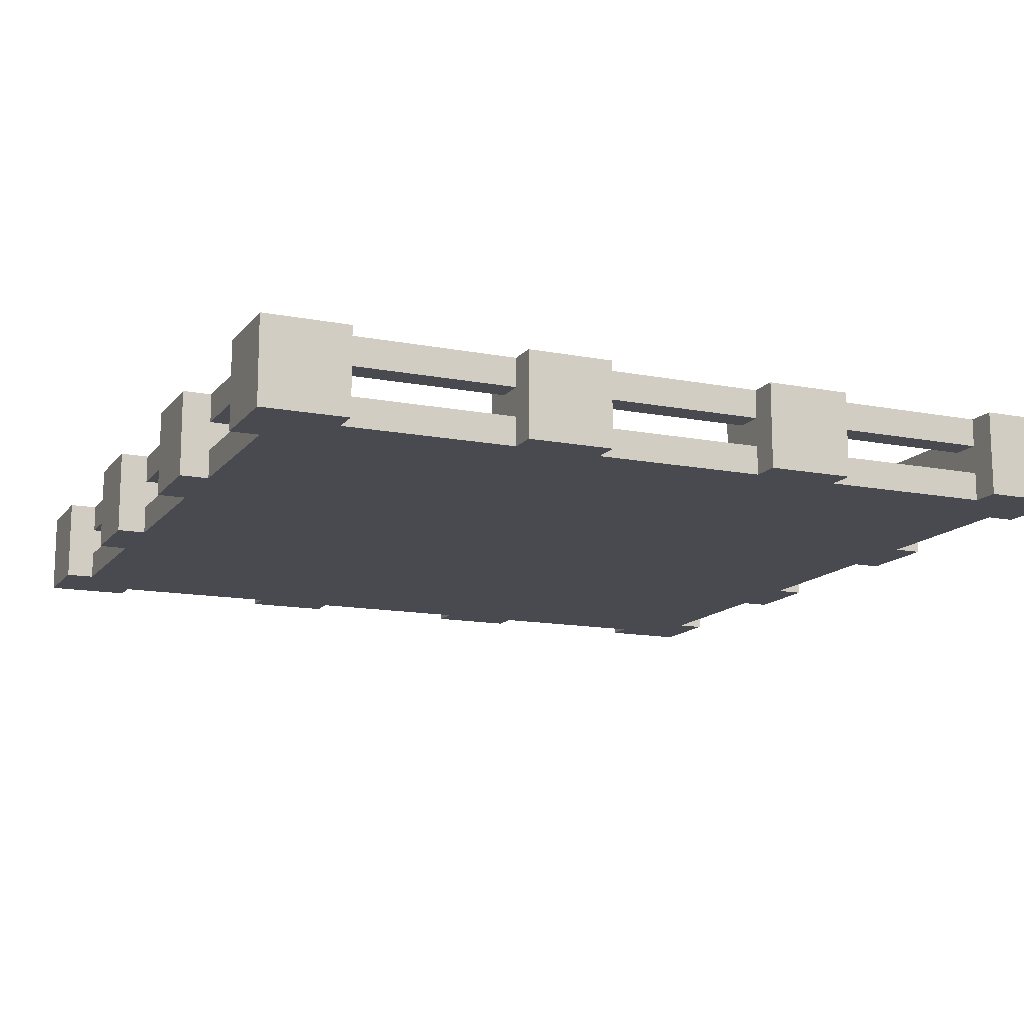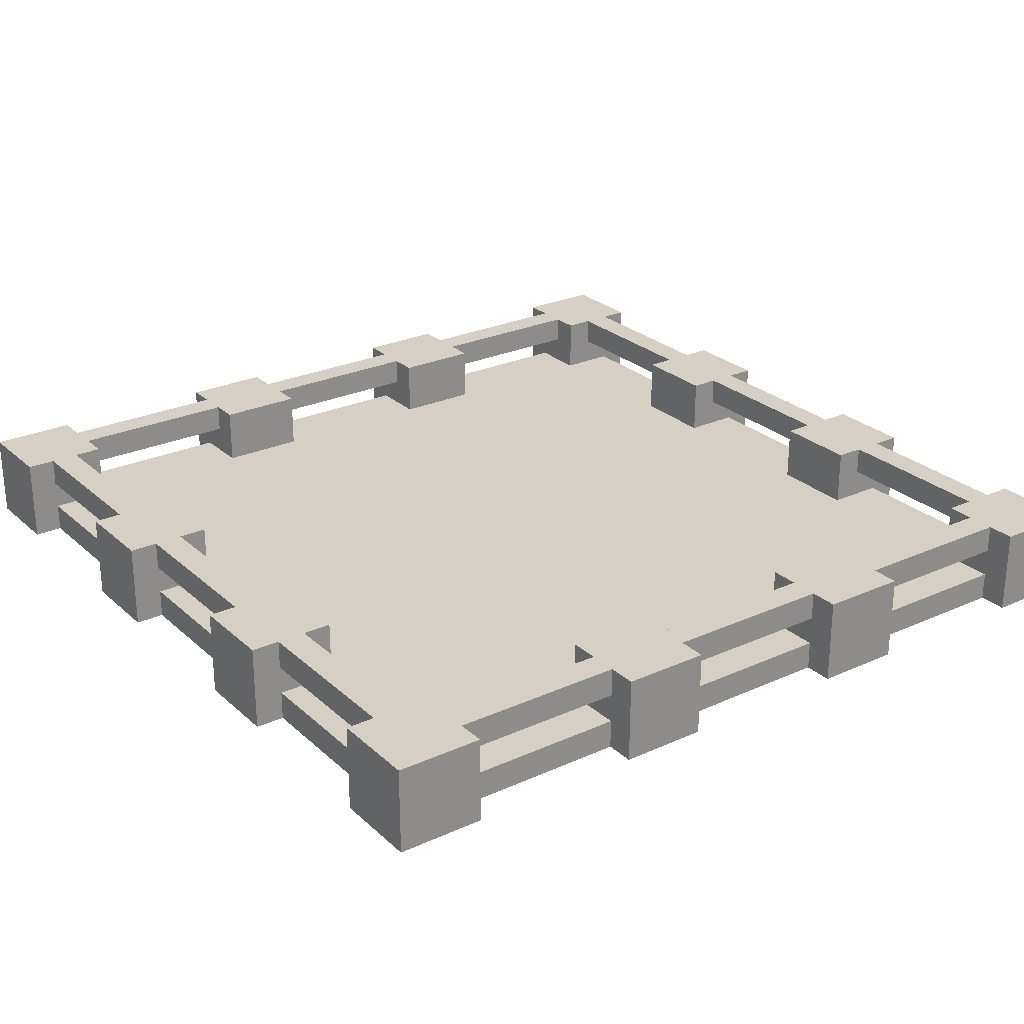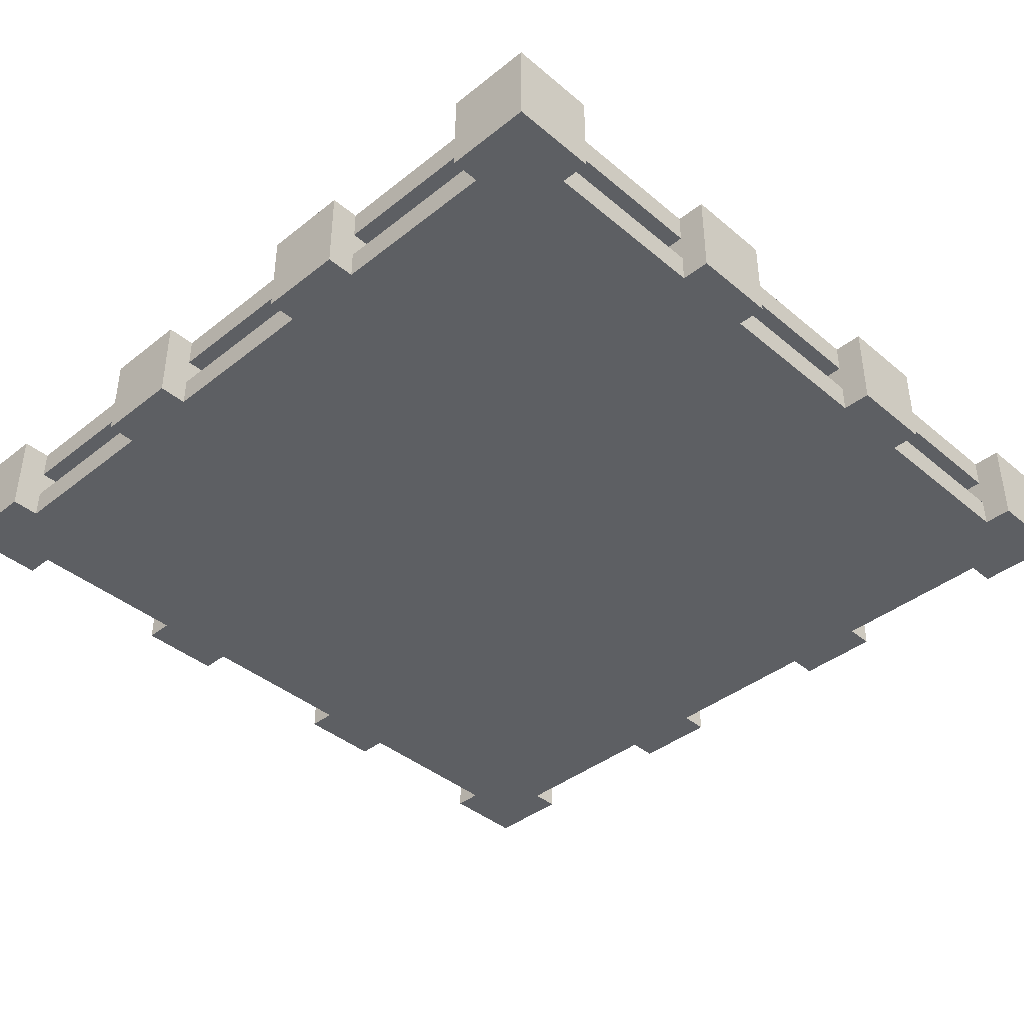
<metadata>
{"format":"obj","ext":"obj","renderer":"f3d","projection":"perspective","resolution":1024,"background":"white","views":[{"elev":-13.6,"azim":156.3,"up":"+Y"},{"elev":26.0,"azim":-125.7,"up":"+Y"},{"elev":-40.3,"azim":44.2,"up":"+Y"}]}
</metadata>
<code>
g bridge-point
v -15 0 15
v -15 0 12
v -15 0 6
v -15 0 3
v -15 0 -3
v -15 0 -6
v -15 0 -12
v -15 0 -15
v -15 3 15
v -15 3 12
v -15 3 6
v -15 3 3
v -15 3 -3
v -15 3 -6
v -15 3 -12
v -15 3 -15
v -14 0 12
v -14 0 6
v -14 0 3
v -14 0 -3
v -14 0 -6
v -14 0 -12
v -14 1 12
v -14 1 6
v -14 1 3
v -14 1 -3
v -14 1 -6
v -14 1 -12
v -14 2 12
v -14 2 6
v -14 2 3
v -14 2 -3
v -14 2 -6
v -14 2 -12
v -14 3 12
v -14 3 6
v -14 3 3
v -14 3 -3
v -14 3 -6
v -14 3 -12
v -6 0 15
v -6 0 14
v -6 0 -14
v -6 0 -15
v -6 1 14
v -6 1 12
v -6 1 -12
v -6 1 -14
v -6 2 14
v -6 2 13
v -6 2 -13
v -6 2 -14
v -6 3 15
v -6 3 14
v -6 3 13
v -6 3 12
v -6 3 -12
v -6 3 -13
v -6 3 -14
v -6 3 -15
v 3 0 15
v 3 0 14
v 3 0 -14
v 3 0 -15
v 3 1 14
v 3 1 12
v 3 1 -12
v 3 1 -14
v 3 2 14
v 3 2 13
v 3 2 -13
v 3 2 -14
v 3 3 15
v 3 3 14
v 3 3 13
v 3 3 12
v 3 3 -12
v 3 3 -13
v 3 3 -14
v 3 3 -15
v 12 0 15
v 12 0 14
v 12 0 -14
v 12 0 -15
v 12 1 14
v 12 1 12
v 12 1 6
v 12 1 3
v 12 1 -3
v 12 1 -6
v 12 1 -12
v 12 1 -14
v 12 2 14
v 12 2 13
v 12 2 -13
v 12 2 -14
v 12 3 15
v 12 3 14
v 12 3 13
v 12 3 12
v 12 3 6
v 12 3 3
v 12 3 -3
v 12 3 -6
v 12 3 -12
v 12 3 -13
v 12 3 -14
v 12 3 -15
v 13 2 12
v 13 2 6
v 13 2 3
v 13 2 -3
v 13 2 -6
v 13 2 -12
v 13 3 12
v 13 3 6
v 13 3 3
v 13 3 -3
v 13 3 -6
v 13 3 -12
v -13 2 12
v -13 2 6
v -13 2 3
v -13 2 -3
v -13 2 -6
v -13 2 -12
v -13 3 12
v -13 3 6
v -13 3 3
v -13 3 -3
v -13 3 -6
v -13 3 -12
v -12 0 15
v -12 0 14
v -12 0 -14
v -12 0 -15
v -12 1 14
v -12 1 12
v -12 1 6
v -12 1 3
v -12 1 -3
v -12 1 -6
v -12 1 -12
v -12 1 -14
v -12 2 14
v -12 2 13
v -12 2 -13
v -12 2 -14
v -12 3 15
v -12 3 14
v -12 3 13
v -12 3 12
v -12 3 6
v -12 3 3
v -12 3 -3
v -12 3 -6
v -12 3 -12
v -12 3 -13
v -12 3 -14
v -12 3 -15
v -3 0 15
v -3 0 14
v -3 0 -14
v -3 0 -15
v -3 1 14
v -3 1 12
v -3 1 -12
v -3 1 -14
v -3 2 14
v -3 2 13
v -3 2 -13
v -3 2 -14
v -3 3 15
v -3 3 14
v -3 3 13
v -3 3 12
v -3 3 -12
v -3 3 -13
v -3 3 -14
v -3 3 -15
v 6 0 15
v 6 0 14
v 6 0 -14
v 6 0 -15
v 6 1 14
v 6 1 12
v 6 1 -12
v 6 1 -14
v 6 2 14
v 6 2 13
v 6 2 -13
v 6 2 -14
v 6 3 15
v 6 3 14
v 6 3 13
v 6 3 12
v 6 3 -12
v 6 3 -13
v 6 3 -14
v 6 3 -15
v 14 0 12
v 14 0 6
v 14 0 3
v 14 0 -3
v 14 0 -6
v 14 0 -12
v 14 1 12
v 14 1 6
v 14 1 3
v 14 1 -3
v 14 1 -6
v 14 1 -12
v 14 2 12
v 14 2 6
v 14 2 3
v 14 2 -3
v 14 2 -6
v 14 2 -12
v 14 3 12
v 14 3 6
v 14 3 3
v 14 3 -3
v 14 3 -6
v 14 3 -12
v 15 0 15
v 15 0 12
v 15 0 6
v 15 0 3
v 15 0 -3
v 15 0 -6
v 15 0 -12
v 15 0 -15
v 15 3 15
v 15 3 12
v 15 3 6
v 15 3 3
v 15 3 -3
v 15 3 -6
v 15 3 -12
v 15 3 -15
v -15 0 15
v -15 3 15
v -12 0 15
v -12 3 15
v -6 0 15
v -6 3 15
v -3 0 15
v -3 3 15
v 3 0 15
v 3 3 15
v 6 0 15
v 6 3 15
v 12 0 15
v 12 3 15
v 15 0 15
v 15 3 15
v -12 0 14
v -12 1 14
v -12 2 14
v -12 3 14
v -6 0 14
v -6 1 14
v -6 2 14
v -6 3 14
v -3 0 14
v -3 1 14
v -3 2 14
v -3 3 14
v 3 0 14
v 3 1 14
v 3 2 14
v 3 3 14
v 6 0 14
v 6 1 14
v 6 2 14
v 6 3 14
v 12 0 14
v 12 1 14
v 12 2 14
v 12 3 14
v -15 0 6
v -15 3 6
v -14 0 6
v -14 1 6
v -14 2 6
v -14 3 6
v -13 2 6
v -13 3 6
v -12 1 6
v -12 3 6
v 12 1 6
v 12 3 6
v 13 2 6
v 13 3 6
v 14 0 6
v 14 1 6
v 14 2 6
v 14 3 6
v 15 0 6
v 15 3 6
v -15 0 -3
v -15 3 -3
v -14 0 -3
v -14 1 -3
v -14 2 -3
v -14 3 -3
v -13 2 -3
v -13 3 -3
v -12 1 -3
v -12 3 -3
v 12 1 -3
v 12 3 -3
v 13 2 -3
v 13 3 -3
v 14 0 -3
v 14 1 -3
v 14 2 -3
v 14 3 -3
v 15 0 -3
v 15 3 -3
v -15 0 -12
v -15 3 -12
v -14 0 -12
v -14 1 -12
v -14 2 -12
v -14 3 -12
v -13 2 -12
v -13 3 -12
v -12 1 -12
v -12 3 -12
v -6 1 -12
v -6 3 -12
v -3 1 -12
v -3 3 -12
v 3 1 -12
v 3 3 -12
v 6 1 -12
v 6 3 -12
v 12 1 -12
v 12 3 -12
v 13 2 -12
v 13 3 -12
v 14 0 -12
v 14 1 -12
v 14 2 -12
v 14 3 -12
v 15 0 -12
v 15 3 -12
v -12 2 -13
v -12 3 -13
v -6 2 -13
v -6 3 -13
v -3 2 -13
v -3 3 -13
v 3 2 -13
v 3 3 -13
v 6 2 -13
v 6 3 -13
v 12 2 -13
v 12 3 -13
v -12 2 13
v -12 3 13
v -6 2 13
v -6 3 13
v -3 2 13
v -3 3 13
v 3 2 13
v 3 3 13
v 6 2 13
v 6 3 13
v 12 2 13
v 12 3 13
v -15 0 12
v -15 3 12
v -14 0 12
v -14 1 12
v -14 2 12
v -14 3 12
v -13 2 12
v -13 3 12
v -12 1 12
v -12 3 12
v -6 1 12
v -6 3 12
v -3 1 12
v -3 3 12
v 3 1 12
v 3 3 12
v 6 1 12
v 6 3 12
v 12 1 12
v 12 3 12
v 13 2 12
v 13 3 12
v 14 0 12
v 14 1 12
v 14 2 12
v 14 3 12
v 15 0 12
v 15 3 12
v -15 0 3
v -15 3 3
v -14 0 3
v -14 1 3
v -14 2 3
v -14 3 3
v -13 2 3
v -13 3 3
v -12 1 3
v -12 3 3
v 12 1 3
v 12 3 3
v 13 2 3
v 13 3 3
v 14 0 3
v 14 1 3
v 14 2 3
v 14 3 3
v 15 0 3
v 15 3 3
v -15 0 -6
v -15 3 -6
v -14 0 -6
v -14 1 -6
v -14 2 -6
v -14 3 -6
v -13 2 -6
v -13 3 -6
v -12 1 -6
v -12 3 -6
v 12 1 -6
v 12 3 -6
v 13 2 -6
v 13 3 -6
v 14 0 -6
v 14 1 -6
v 14 2 -6
v 14 3 -6
v 15 0 -6
v 15 3 -6
v -12 0 -14
v -12 1 -14
v -12 2 -14
v -12 3 -14
v -6 0 -14
v -6 1 -14
v -6 2 -14
v -6 3 -14
v -3 0 -14
v -3 1 -14
v -3 2 -14
v -3 3 -14
v 3 0 -14
v 3 1 -14
v 3 2 -14
v 3 3 -14
v 6 0 -14
v 6 1 -14
v 6 2 -14
v 6 3 -14
v 12 0 -14
v 12 1 -14
v 12 2 -14
v 12 3 -14
v -15 0 -15
v -15 3 -15
v -12 0 -15
v -12 3 -15
v -6 0 -15
v -6 3 -15
v -3 0 -15
v -3 3 -15
v 3 0 -15
v 3 3 -15
v 6 0 -15
v 6 3 -15
v 12 0 -15
v 12 3 -15
v 15 0 -15
v 15 3 -15
v -15 0 15
v -12 0 15
v -6 0 15
v -3 0 15
v 3 0 15
v 6 0 15
v 12 0 15
v 15 0 15
v -12 0 14
v -6 0 14
v -3 0 14
v 3 0 14
v 6 0 14
v 12 0 14
v -15 0 12
v -14 0 12
v 14 0 12
v 15 0 12
v -15 0 6
v -14 0 6
v 14 0 6
v 15 0 6
v -15 0 3
v -14 0 3
v 14 0 3
v 15 0 3
v -15 0 -3
v -14 0 -3
v 14 0 -3
v 15 0 -3
v -15 0 -6
v -14 0 -6
v 14 0 -6
v 15 0 -6
v -15 0 -12
v -14 0 -12
v 14 0 -12
v 15 0 -12
v -12 0 -14
v -6 0 -14
v -3 0 -14
v 3 0 -14
v 6 0 -14
v 12 0 -14
v -15 0 -15
v -12 0 -15
v -6 0 -15
v -3 0 -15
v 3 0 -15
v 6 0 -15
v 12 0 -15
v 15 0 -15
v -12 2 14
v -6 2 14
v -3 2 14
v 3 2 14
v 6 2 14
v 12 2 14
v -12 2 13
v -6 2 13
v -3 2 13
v 3 2 13
v 6 2 13
v 12 2 13
v -14 2 12
v -13 2 12
v 13 2 12
v 14 2 12
v -14 2 6
v -13 2 6
v 13 2 6
v 14 2 6
v -14 2 3
v -13 2 3
v 13 2 3
v 14 2 3
v -14 2 -3
v -13 2 -3
v 13 2 -3
v 14 2 -3
v -14 2 -6
v -13 2 -6
v 13 2 -6
v 14 2 -6
v -14 2 -12
v -13 2 -12
v 13 2 -12
v 14 2 -12
v -12 2 -13
v -6 2 -13
v -3 2 -13
v 3 2 -13
v 6 2 -13
v 12 2 -13
v -12 2 -14
v -6 2 -14
v -3 2 -14
v 3 2 -14
v 6 2 -14
v 12 2 -14
v -12 1 14
v -6 1 14
v -3 1 14
v 3 1 14
v 6 1 14
v 12 1 14
v -14 1 12
v -12 1 12
v -6 1 12
v -3 1 12
v 3 1 12
v 6 1 12
v 12 1 12
v 14 1 12
v -14 1 6
v -12 1 6
v 12 1 6
v 14 1 6
v -14 1 3
v -12 1 3
v 12 1 3
v 14 1 3
v -14 1 -3
v -12 1 -3
v 12 1 -3
v 14 1 -3
v -14 1 -6
v -12 1 -6
v 12 1 -6
v 14 1 -6
v -14 1 -12
v -12 1 -12
v -6 1 -12
v -3 1 -12
v 3 1 -12
v 6 1 -12
v 12 1 -12
v 14 1 -12
v -12 1 -14
v -6 1 -14
v -3 1 -14
v 3 1 -14
v 6 1 -14
v 12 1 -14
v -15 3 15
v -12 3 15
v -6 3 15
v -3 3 15
v 3 3 15
v 6 3 15
v 12 3 15
v 15 3 15
v -12 3 14
v -6 3 14
v -3 3 14
v 3 3 14
v 6 3 14
v 12 3 14
v -12 3 13
v -6 3 13
v -3 3 13
v 3 3 13
v 6 3 13
v 12 3 13
v -15 3 12
v -14 3 12
v -13 3 12
v -12 3 12
v -6 3 12
v -3 3 12
v 3 3 12
v 6 3 12
v 12 3 12
v 13 3 12
v 14 3 12
v 15 3 12
v -15 3 6
v -14 3 6
v -13 3 6
v -12 3 6
v 12 3 6
v 13 3 6
v 14 3 6
v 15 3 6
v -15 3 3
v -14 3 3
v -13 3 3
v -12 3 3
v 12 3 3
v 13 3 3
v 14 3 3
v 15 3 3
v -15 3 -3
v -14 3 -3
v -13 3 -3
v -12 3 -3
v 12 3 -3
v 13 3 -3
v 14 3 -3
v 15 3 -3
v -15 3 -6
v -14 3 -6
v -13 3 -6
v -12 3 -6
v 12 3 -6
v 13 3 -6
v 14 3 -6
v 15 3 -6
v -15 3 -12
v -14 3 -12
v -13 3 -12
v -12 3 -12
v -6 3 -12
v -3 3 -12
v 3 3 -12
v 6 3 -12
v 12 3 -12
v 13 3 -12
v 14 3 -12
v 15 3 -12
v -12 3 -13
v -6 3 -13
v -3 3 -13
v 3 3 -13
v 6 3 -13
v 12 3 -13
v -12 3 -14
v -6 3 -14
v -3 3 -14
v 3 3 -14
v 6 3 -14
v 12 3 -14
v -15 3 -15
v -12 3 -15
v -6 3 -15
v -3 3 -15
v 3 3 -15
v 6 3 -15
v 12 3 -15
v 15 3 -15
f 9 2 1
f 10 2 9
f 11 4 3
f 12 4 11
f 13 6 5
f 14 6 13
f 15 8 7
f 16 8 15
f 23 18 17
f 24 18 23
f 25 20 19
f 26 20 25
f 27 22 21
f 28 22 27
f 35 30 29
f 36 30 35
f 37 32 31
f 38 32 37
f 39 34 33
f 40 34 39
f 45 42 41
f 48 44 43
f 49 46 45
f 49 45 41
f 50 46 49
f 51 48 47
f 52 44 48
f 52 48 51
f 53 49 41
f 54 49 53
f 55 46 50
f 56 46 55
f 57 51 47
f 58 51 57
f 59 44 52
f 60 44 59
f 65 62 61
f 68 64 63
f 69 66 65
f 69 65 61
f 70 66 69
f 71 68 67
f 72 64 68
f 72 68 71
f 73 69 61
f 74 69 73
f 75 66 70
f 76 66 75
f 77 71 67
f 78 71 77
f 79 64 72
f 80 64 79
f 85 82 81
f 92 84 83
f 93 85 81
f 93 86 85
f 94 86 93
f 95 92 91
f 96 84 92
f 96 92 95
f 97 93 81
f 98 93 97
f 99 86 94
f 100 86 99
f 101 88 87
f 102 88 101
f 103 90 89
f 104 90 103
f 105 95 91
f 106 95 105
f 107 84 96
f 108 84 107
f 115 110 109
f 116 110 115
f 117 112 111
f 118 112 117
f 119 114 113
f 120 114 119
f 121 122 127
f 127 122 128
f 123 124 129
f 129 124 130
f 125 126 131
f 131 126 132
f 133 134 137
f 135 136 144
f 133 137 145
f 137 138 145
f 145 138 146
f 143 144 147
f 144 136 148
f 147 144 148
f 133 145 149
f 149 145 150
f 146 138 151
f 151 138 152
f 139 140 153
f 153 140 154
f 141 142 155
f 155 142 156
f 143 147 157
f 157 147 158
f 148 136 159
f 159 136 160
f 161 162 165
f 163 164 168
f 165 166 169
f 161 165 169
f 169 166 170
f 167 168 171
f 168 164 172
f 171 168 172
f 161 169 173
f 173 169 174
f 170 166 175
f 175 166 176
f 167 171 177
f 177 171 178
f 172 164 179
f 179 164 180
f 181 182 185
f 183 184 188
f 185 186 189
f 181 185 189
f 189 186 190
f 187 188 191
f 188 184 192
f 191 188 192
f 181 189 193
f 193 189 194
f 190 186 195
f 195 186 196
f 187 191 197
f 197 191 198
f 192 184 199
f 199 184 200
f 201 202 207
f 207 202 208
f 203 204 209
f 209 204 210
f 205 206 211
f 211 206 212
f 213 214 219
f 219 214 220
f 215 216 221
f 221 216 222
f 217 218 223
f 223 218 224
f 225 226 233
f 233 226 234
f 227 228 235
f 235 228 236
f 229 230 237
f 237 230 238
f 231 232 239
f 239 232 240
f 243 242 241
f 244 242 243
f 247 246 245
f 248 246 247
f 251 250 249
f 252 250 251
f 255 254 253
f 256 254 255
f 261 258 257
f 262 258 261
f 263 260 259
f 264 260 263
f 269 266 265
f 270 266 269
f 271 268 267
f 272 268 271
f 277 274 273
f 278 274 277
f 279 276 275
f 280 276 279
f 283 282 281
f 284 282 283
f 285 282 284
f 286 282 285
f 287 285 284
f 289 287 284
f 289 288 287
f 290 288 289
f 293 292 291
f 294 292 293
f 296 293 291
f 297 293 296
f 299 296 295
f 299 298 297
f 299 297 296
f 300 298 299
f 303 302 301
f 304 302 303
f 305 302 304
f 306 302 305
f 307 305 304
f 309 307 304
f 309 308 307
f 310 308 309
f 313 312 311
f 314 312 313
f 316 313 311
f 317 313 316
f 319 316 315
f 319 318 317
f 319 317 316
f 320 318 319
f 323 322 321
f 324 322 323
f 325 322 324
f 326 322 325
f 327 325 324
f 329 327 324
f 329 328 327
f 330 328 329
f 333 332 331
f 334 332 333
f 337 336 335
f 338 336 337
f 341 340 339
f 342 340 341
f 344 341 339
f 345 341 344
f 347 344 343
f 347 346 345
f 347 345 344
f 348 346 347
f 351 350 349
f 352 350 351
f 355 354 353
f 356 354 355
f 359 358 357
f 360 358 359
f 361 362 363
f 363 362 364
f 365 366 367
f 367 366 368
f 369 370 371
f 371 370 372
f 373 374 375
f 375 374 376
f 376 374 377
f 377 374 378
f 376 377 379
f 376 379 381
f 379 380 381
f 381 380 382
f 383 384 385
f 385 384 386
f 387 388 389
f 389 388 390
f 391 392 393
f 393 392 394
f 391 393 396
f 396 393 397
f 395 396 399
f 397 398 399
f 396 397 399
f 399 398 400
f 401 402 403
f 403 402 404
f 404 402 405
f 405 402 406
f 404 405 407
f 404 407 409
f 407 408 409
f 409 408 410
f 411 412 413
f 413 412 414
f 411 413 416
f 416 413 417
f 415 416 419
f 417 418 419
f 416 417 419
f 419 418 420
f 421 422 423
f 423 422 424
f 424 422 425
f 425 422 426
f 424 425 427
f 424 427 429
f 427 428 429
f 429 428 430
f 431 432 433
f 433 432 434
f 431 433 436
f 436 433 437
f 435 436 439
f 437 438 439
f 436 437 439
f 439 438 440
f 441 442 445
f 445 442 446
f 443 444 447
f 447 444 448
f 449 450 453
f 453 450 454
f 451 452 455
f 455 452 456
f 457 458 461
f 461 458 462
f 459 460 463
f 463 460 464
f 465 466 467
f 467 466 468
f 469 470 471
f 471 470 472
f 473 474 475
f 475 474 476
f 477 478 479
f 479 478 480
f 489 482 481
f 490 484 483
f 491 484 490
f 492 486 485
f 493 486 492
f 494 488 487
f 495 493 492
f 495 494 493
f 495 489 481
f 495 491 490
f 495 492 491
f 495 490 489
f 496 494 495
f 497 488 494
f 497 494 496
f 498 488 497
f 500 497 496
f 501 497 500
f 503 500 499
f 503 502 501
f 503 501 500
f 504 502 503
f 505 502 504
f 506 502 505
f 508 505 504
f 509 505 508
f 511 508 507
f 511 510 509
f 511 509 508
f 512 510 511
f 513 510 512
f 514 510 513
f 516 513 512
f 517 513 516
f 519 516 515
f 519 518 517
f 519 517 516
f 520 518 519
f 521 518 520
f 522 518 521
f 523 518 522
f 524 518 523
f 525 519 515
f 526 519 525
f 527 521 520
f 528 521 527
f 529 523 522
f 530 523 529
f 531 518 524
f 532 518 531
f 539 534 533
f 540 534 539
f 541 536 535
f 542 536 541
f 543 538 537
f 544 538 543
f 549 546 545
f 550 546 549
f 551 548 547
f 552 548 551
f 557 554 553
f 558 554 557
f 559 556 555
f 560 556 559
f 565 562 561
f 566 562 565
f 567 564 563
f 568 564 567
f 575 570 569
f 576 570 575
f 577 572 571
f 578 572 577
f 579 574 573
f 580 574 579
f 581 582 588
f 588 582 589
f 583 584 590
f 590 584 591
f 585 586 592
f 592 586 593
f 590 591 595
f 593 594 595
f 592 593 595
f 591 592 595
f 588 589 595
f 589 590 595
f 587 588 595
f 595 594 596
f 596 594 597
f 597 594 598
f 596 597 600
f 600 597 601
f 599 600 603
f 601 602 603
f 600 601 603
f 603 602 604
f 604 602 605
f 605 602 606
f 604 605 608
f 608 605 609
f 607 608 611
f 609 610 611
f 608 609 611
f 611 610 612
f 612 610 613
f 613 610 614
f 614 610 615
f 615 610 616
f 616 610 617
f 617 610 618
f 612 613 619
f 619 613 620
f 614 615 621
f 621 615 622
f 616 617 623
f 623 617 624
f 625 626 633
f 627 628 634
f 634 628 635
f 629 630 636
f 636 630 637
f 631 632 638
f 625 633 639
f 633 634 639
f 634 635 640
f 639 634 640
f 635 636 641
f 640 635 641
f 636 637 642
f 641 636 642
f 637 638 643
f 642 637 643
f 638 632 644
f 643 638 644
f 625 639 645
f 645 639 646
f 646 639 647
f 647 639 648
f 640 641 649
f 649 641 650
f 642 643 651
f 651 643 652
f 644 632 653
f 653 632 654
f 654 632 655
f 655 632 656
f 646 647 658
f 658 647 659
f 654 655 662
f 662 655 663
f 659 660 665
f 657 658 665
f 658 659 665
f 665 660 666
f 666 660 667
f 667 660 668
f 663 664 669
f 662 663 669
f 661 662 669
f 669 664 670
f 670 664 671
f 671 664 672
f 666 667 674
f 674 667 675
f 670 671 678
f 678 671 679
f 675 676 681
f 673 674 681
f 674 675 681
f 681 676 682
f 682 676 683
f 683 676 684
f 679 680 685
f 678 679 685
f 677 678 685
f 685 680 686
f 686 680 687
f 687 680 688
f 682 683 690
f 690 683 691
f 686 687 698
f 698 687 699
f 689 690 701
f 690 691 701
f 691 692 701
f 693 694 702
f 702 694 703
f 695 696 704
f 704 696 705
f 699 700 706
f 698 699 706
f 697 698 706
f 689 701 707
f 701 702 707
f 702 703 708
f 707 702 708
f 703 704 709
f 708 703 709
f 704 705 710
f 709 704 710
f 705 706 711
f 710 705 711
f 706 700 712
f 711 706 712
f 689 707 713
f 713 707 714
f 708 709 715
f 715 709 716
f 710 711 717
f 717 711 718
f 712 700 719
f 719 700 720

</code>
